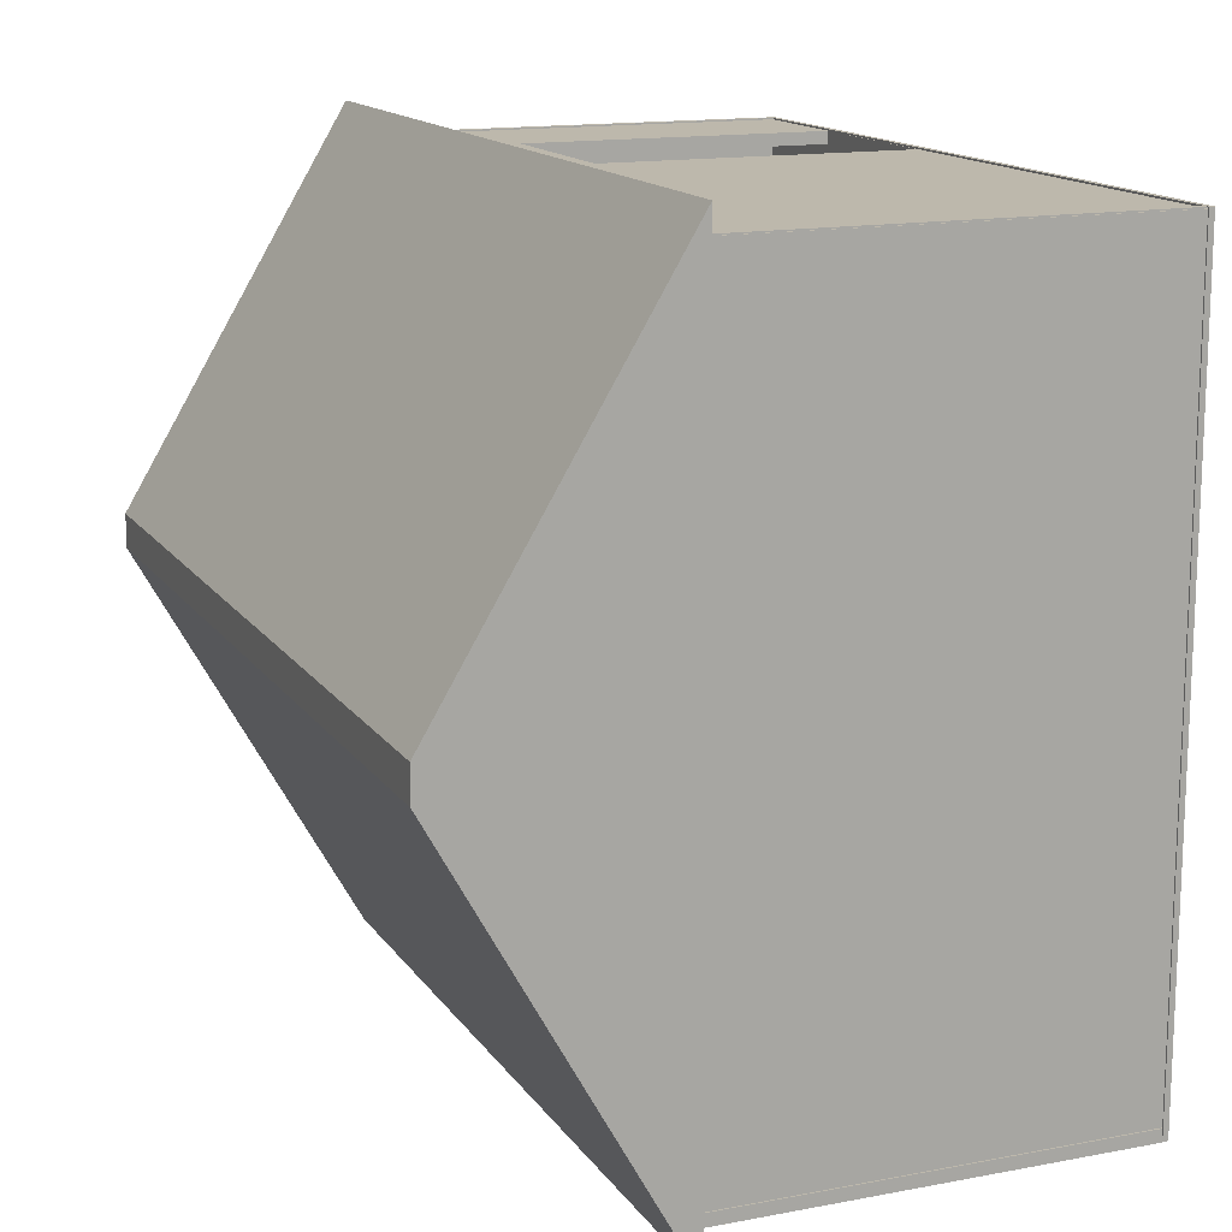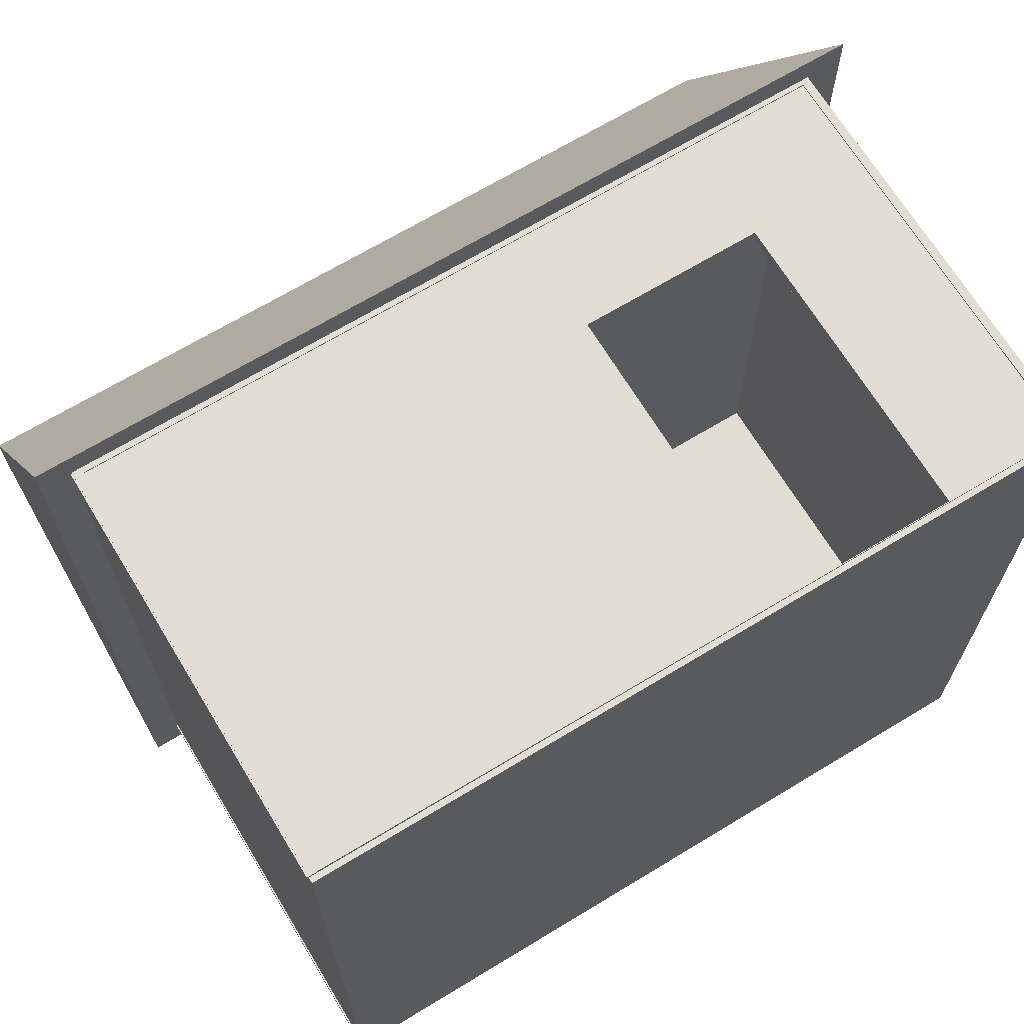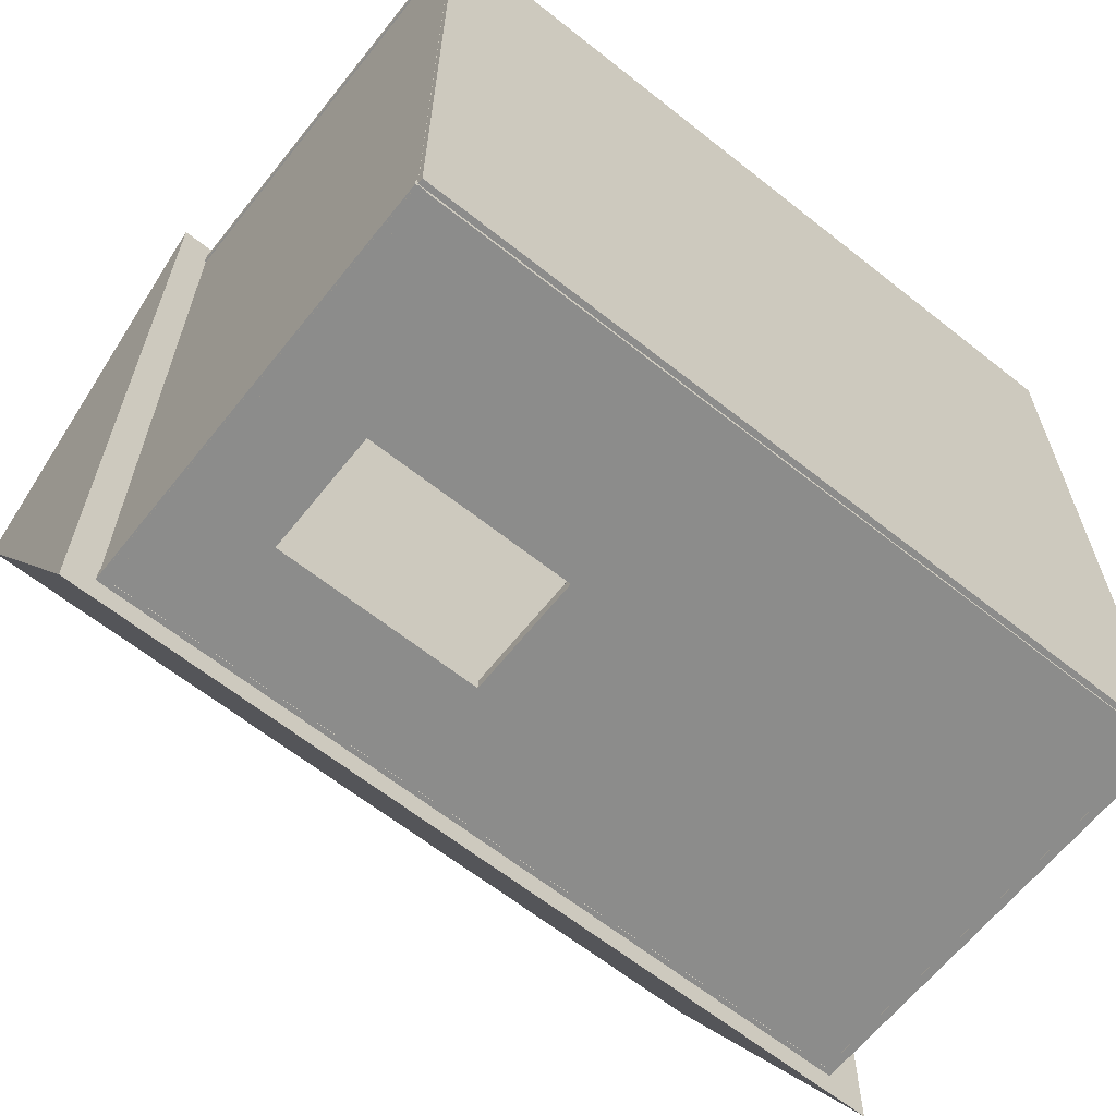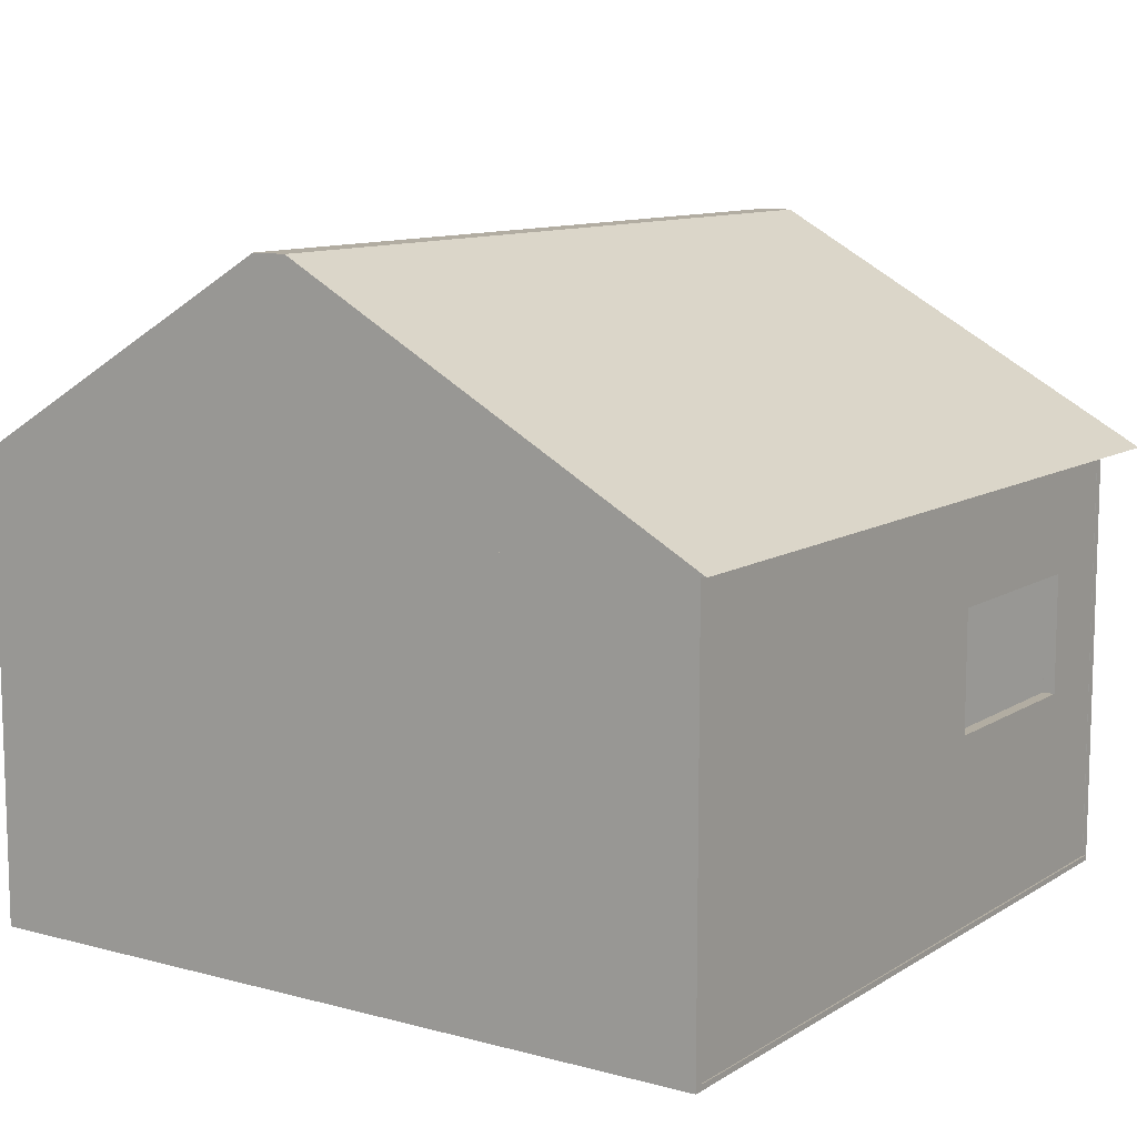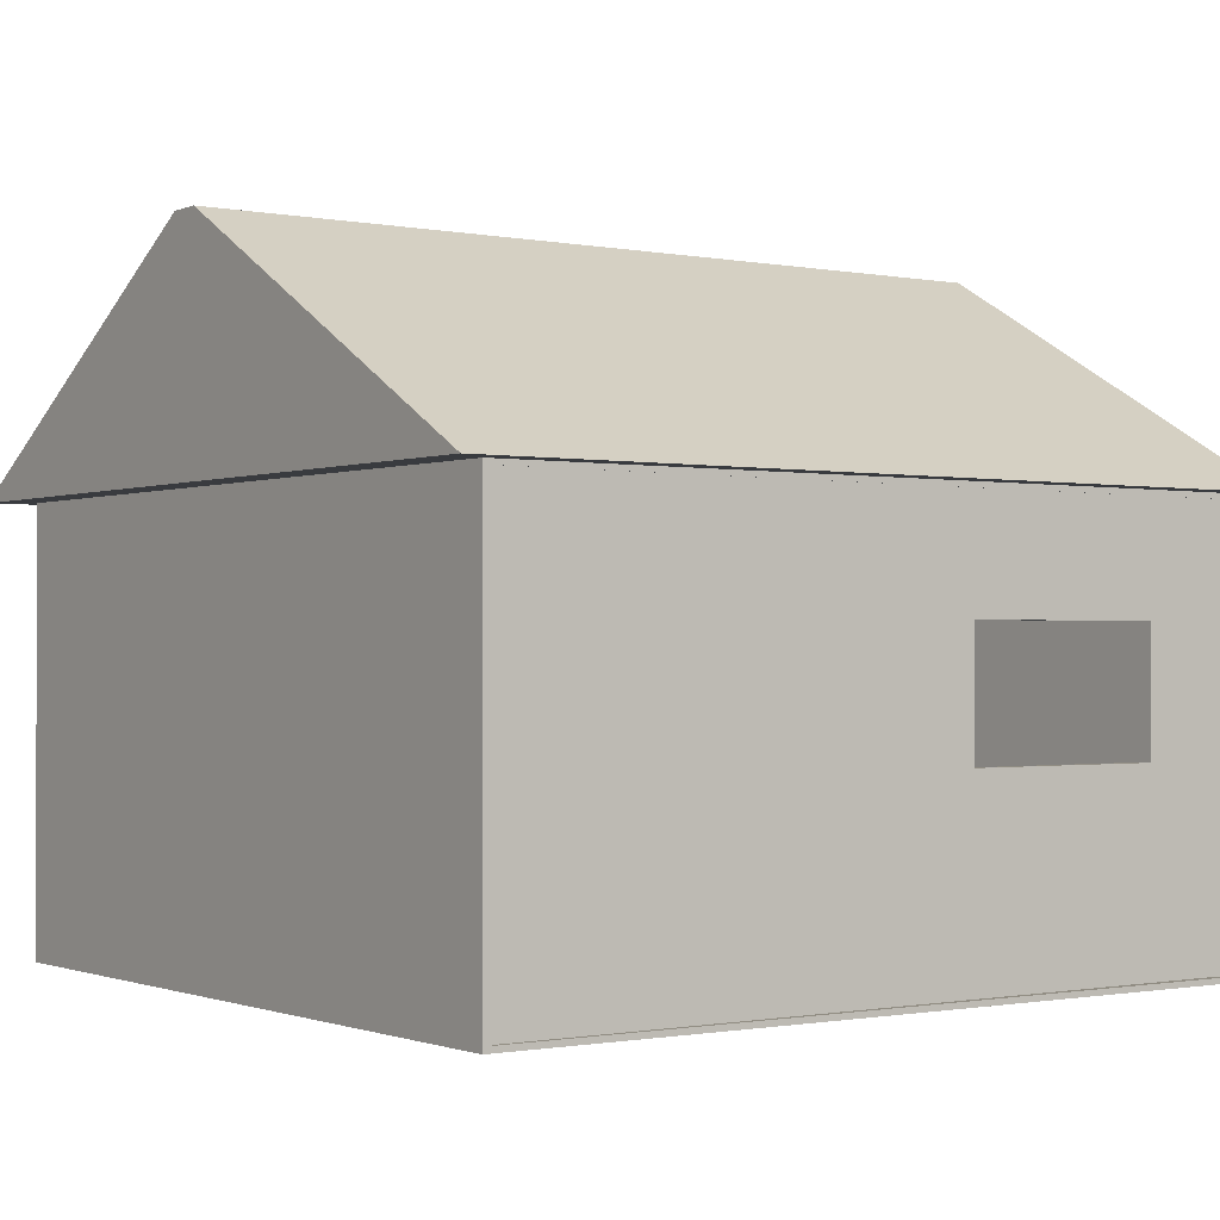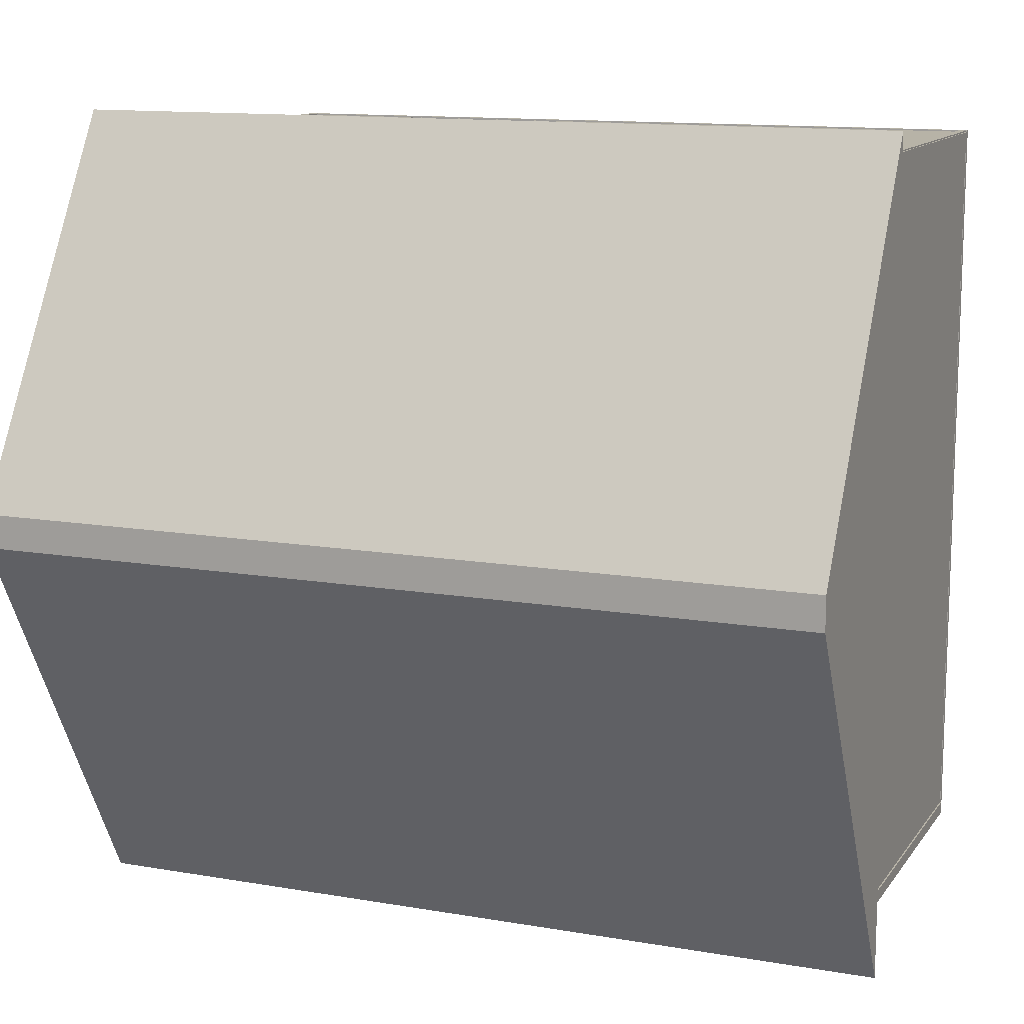
<metadata>
{"format":"obj","ext":"obj","renderer":"f3d","projection":"perspective","resolution":1024,"background":"white","views":[{"elev":14.7,"azim":-112.3,"up":"+Z"},{"elev":68.1,"azim":-31.2,"up":"+Z"},{"elev":-64.1,"azim":-38.6,"up":"+Z"},{"elev":10.6,"azim":123.9,"up":"+Y"},{"elev":-0.9,"azim":144.4,"up":"+Y"},{"elev":12.6,"azim":-158.0,"up":"+Z"}]}
</metadata>
<code>
o floor
v 56.2 1.2 56
v -56.6 1.1 56
v -56.6 1.1 -54.8
v 56.2 1.2 -54.8
v 56.2 2 56
v -56.6 1.9 56
v -56.6 1.9 -54.8
v 56.2 2 -54.8
f 8 5 1 4
f 6 5 8 7
f 3 4 1 2
f 5 6 2 1
f 6 7 3 2
f 7 8 4 3
o wall1
v -55.37 2 56
v -56.57 2 56
v -56.57 2 -54.8
v -55.37 2 -54.8
v -55.4 63.3 56
v -56.6 63.3 56
v -56.6 63.3 -54.8
v -55.4 63.3 -54.8
f 16 13 9 12
f 14 13 16 15
f 11 12 9 10
f 13 14 10 9
f 14 15 11 10
f 15 16 12 11
o wall4
v 56.2 2 56
v 55 2 56
v 55 2 -54.8
v 56.2 2 -54.8
v 56.2 63.31 56
v 55 63.31 56
v 55 63.31 -54.8
v 56.2 63.31 -54.8
f 24 21 17 20
f 22 21 24 23
f 19 20 17 18
f 21 22 18 17
f 22 23 19 18
f 23 24 20 19
o ceiling
v 56.2 62.7 56
v -56.6 62.6 56
v -56.6 62.6 -54.8
v 56.2 62.7 -54.8
v 56.2 63.5 56
v -56.6 63.39 56
v -56.6 63.39 -54.8
v 56.2 63.5 -54.8
f 32 29 25 28
f 30 29 32 31
f 27 28 25 26
f 29 30 26 25
f 30 31 27 26
f 31 32 28 27
o roof
v 61.5 63.4 60
v -61.1 63.4 60
v -61.1 63.4 -58.8
v 61.5 63.4 -58.8
v 61.5 96.3 5
v -61.1 96.3 5
v -61.1 96.3 0.1
v 61.5 96.3 0.1
f 40 37 33 36
f 38 37 40 39
f 35 36 33 34
f 37 38 34 33
f 38 39 35 34
f 39 40 36 35
o wall3
v 10.8 2.1 55.8
v -56.8 2.1 55.8
v -56.8 63.3 55.8
v 10.8 63.3 55.8
v 10.8 47.2 55.8
v 10.8 2.2 55.8
v 37 63.3 55.8
v 56 63.3 55.8
v 56 2.1 55.8
v 37 2.1 55.8
v 37 2.2 55.8
v 37 47.2 55.8
v -56.8 2.1 54
v -56.8 63.3 54
v 10.8 2.1 54
v 10.8 2.2 54
v 10.8 47.2 54
v 10.8 63.3 54
v 37 2.1 54
v 56 2.1 54
v 56 63.3 54
v 37 63.3 54
v 37 47.2 54
v 37 2.2 54
f 42 53 55 41
f 59 60 49 50
f 58 44 47 62
f 54 43 44 58
f 47 48 61 62
f 63 52 45 57
f 64 56 46 51
f 52 63 64 51
f 41 55 59 50
f 56 57 45 46
f 46 41 50 51
f 43 54 53 42
f 44 45 52 47
f 46 45 44 43 42 41
f 52 51 50 49 48 47
f 64 59 55 56
f 61 48 49 60
f 57 58 62 63
f 53 54 58 57 56 55
f 64 63 62 61 60 59
o wall2
v -42.9 2.1 -52.96
v -56.8 2.1 -52.96
v -56.8 63.3 -52.96
v -42.9 63.3 -52.96
v -42.9 47 -52.96
v -42.9 29.4 -52.96
v -13.3 63.3 -52.96
v 56 63.3 -52.96
v 56 2.1 -52.96
v -13.3 2.1 -52.96
v -13.3 29.4 -52.96
v -13.3 47 -52.96
v -56.8 2.1 -54.76
v -56.8 63.3 -54.76
v -42.9 2.1 -54.76
v -42.9 29.4 -54.76
v -42.9 47 -54.76
v -42.9 63.3 -54.76
v -13.3 2.1 -54.76
v 56 2.1 -54.76
v 56 63.3 -54.76
v -13.3 63.3 -54.76
v -13.3 47 -54.76
v -13.3 29.4 -54.76
f 66 77 79 65
f 83 84 73 74
f 82 68 71 86
f 78 67 68 82
f 71 72 85 86
f 88 80 70 75
f 87 76 69 81
f 76 87 88 75
f 65 79 83 74
f 80 81 69 70
f 71 68 69 76
f 67 78 77 66
f 70 65 74 75
f 70 69 68 67 66 65
f 76 75 74 73 72 71
f 81 82 86 87
f 85 72 73 84
f 83 79 80 88
f 77 78 82 81 80 79
f 88 87 86 85 84 83

</code>
